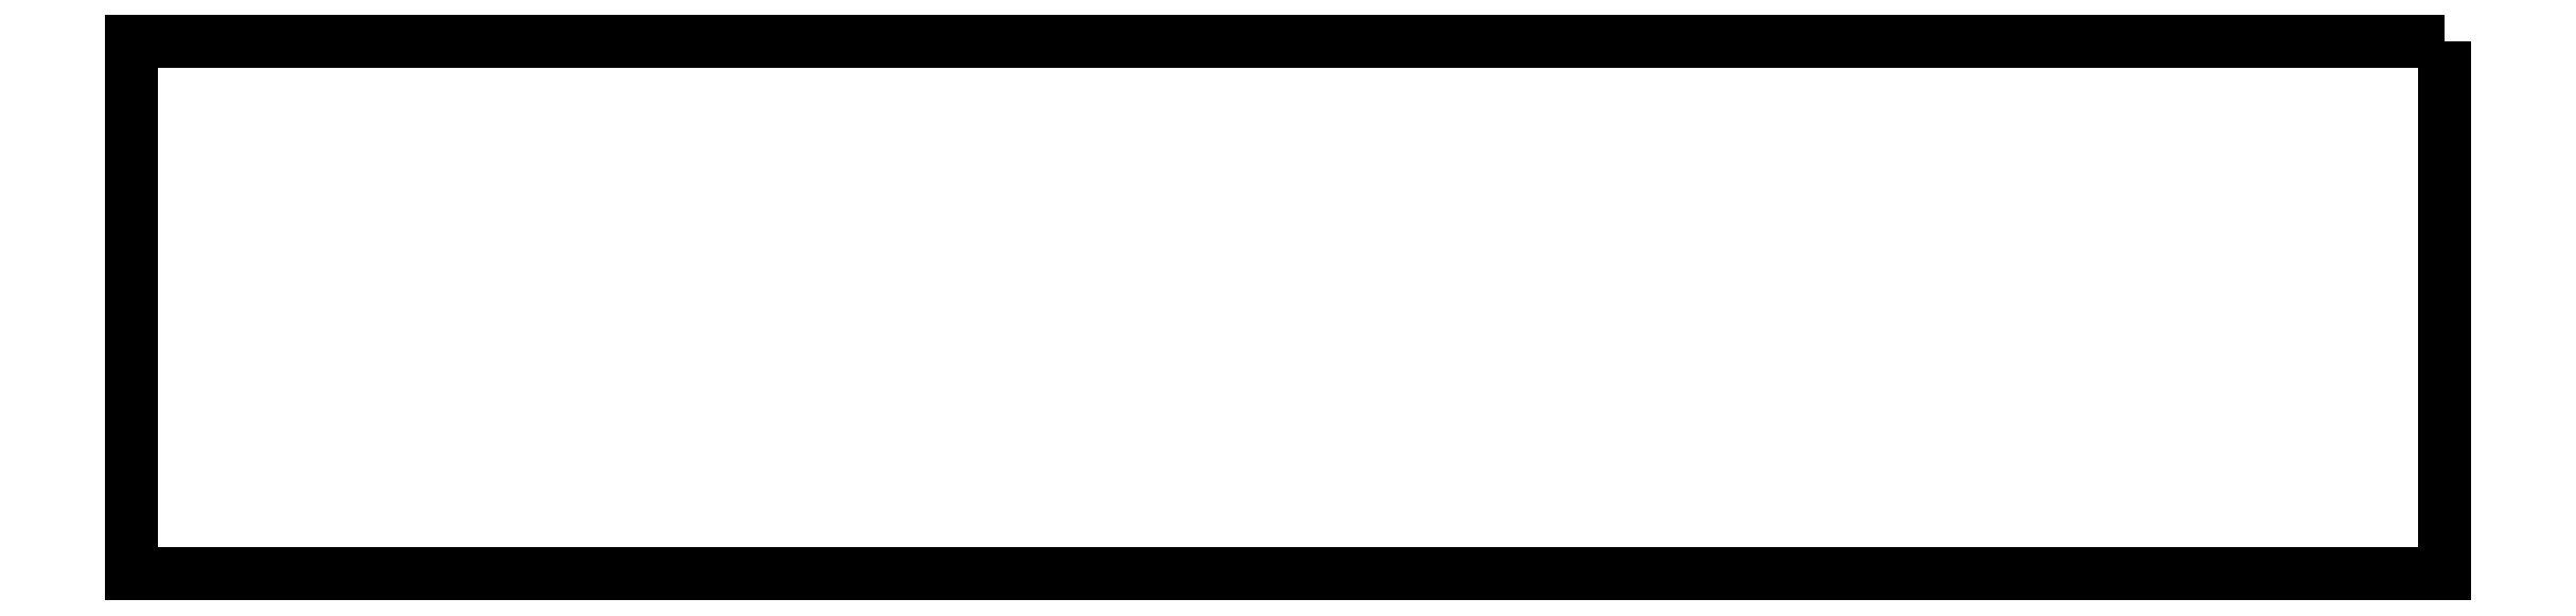
<metadata>
{"format":"dxf","ext":"dxf","renderer":"ezdxf+matplotlib","layout":"modelspace","background":"white","min_lineweight":24,"dpi":150}
</metadata>
<code>
0
SECTION
2
ENTITIES
0
LWPOLYLINE
90
5
70
1
10
2175
20
0
30
0
10
2175
20
-500
30
0
10
0
20
-500
30
0
10
0
20
0
30
0
10
2175
20
0
30
0
0
ENDSEC
0
EOF

</code>
